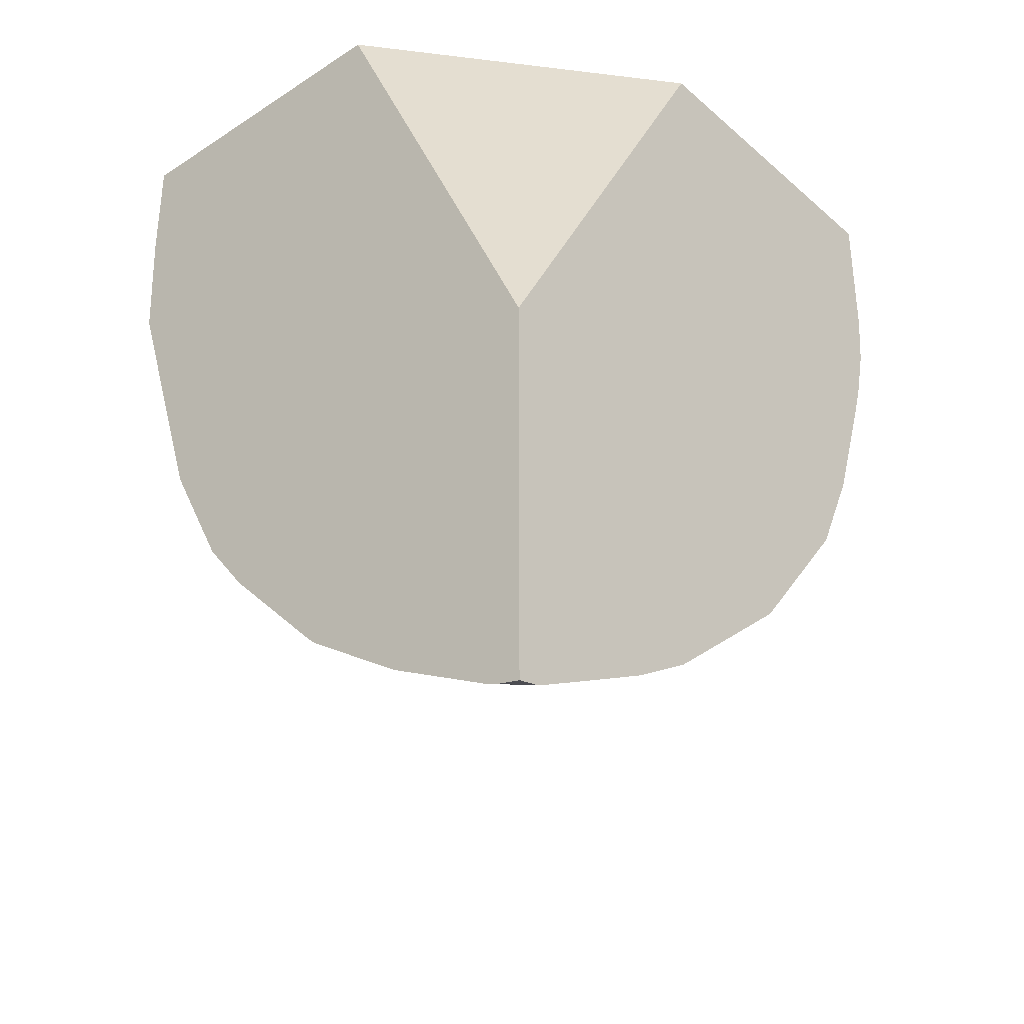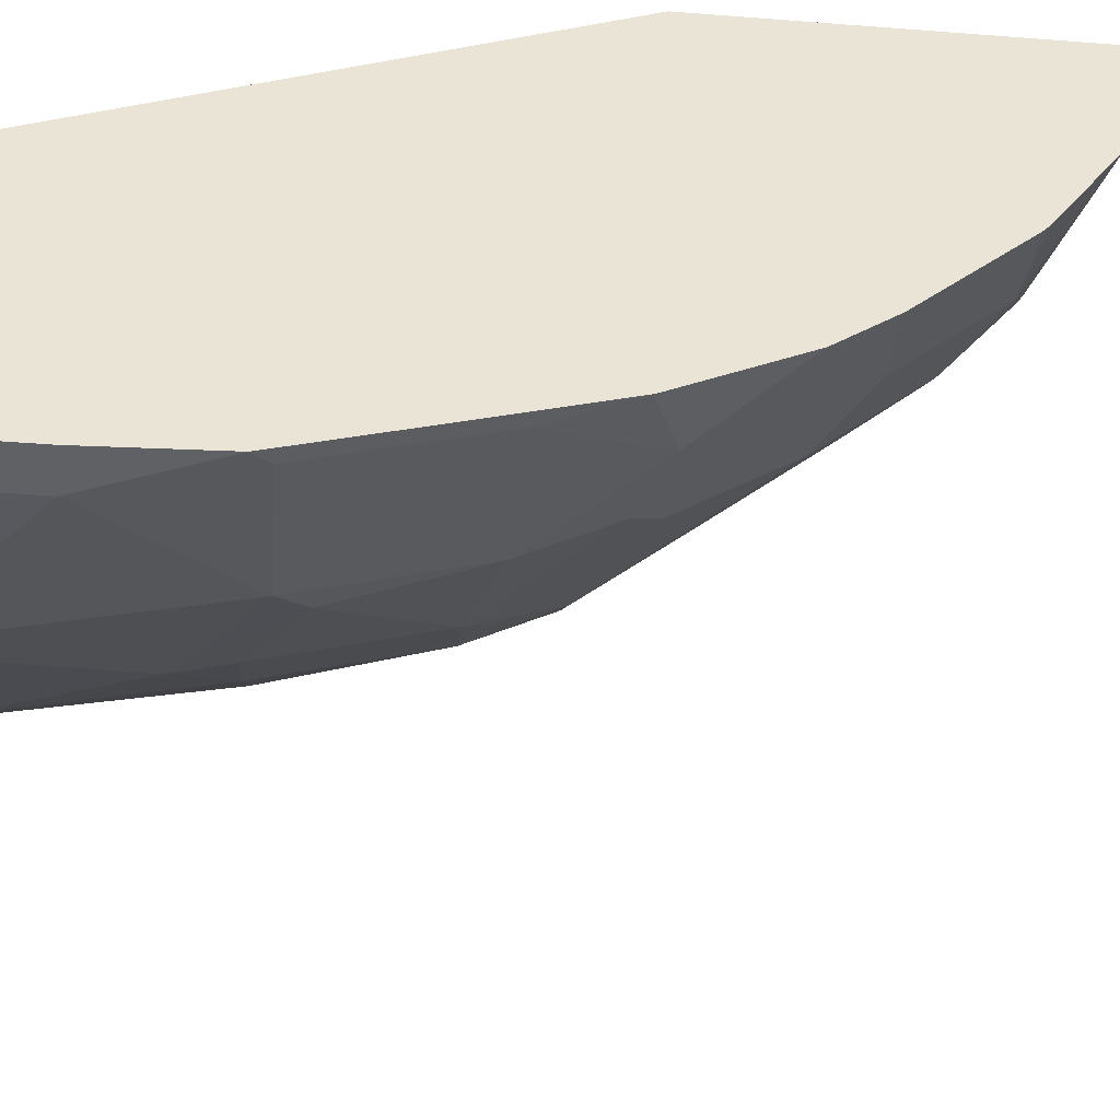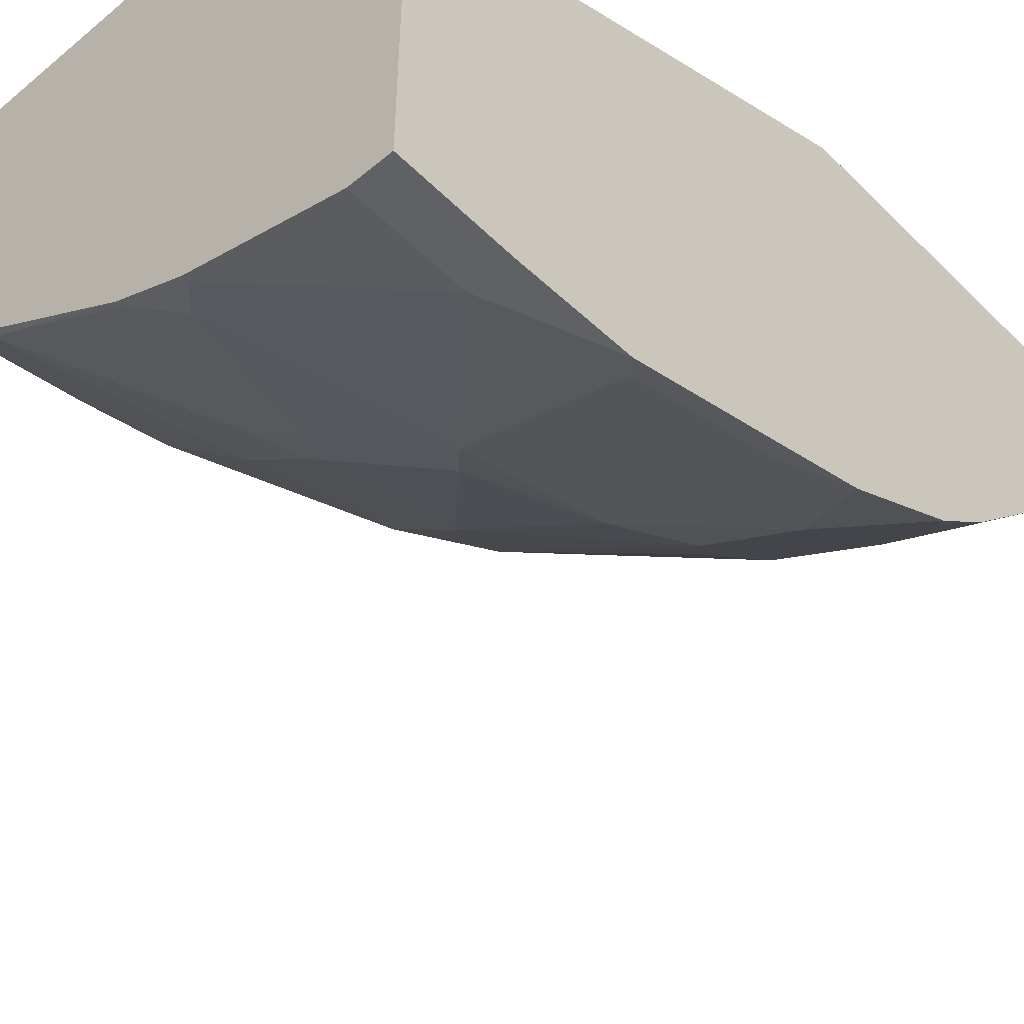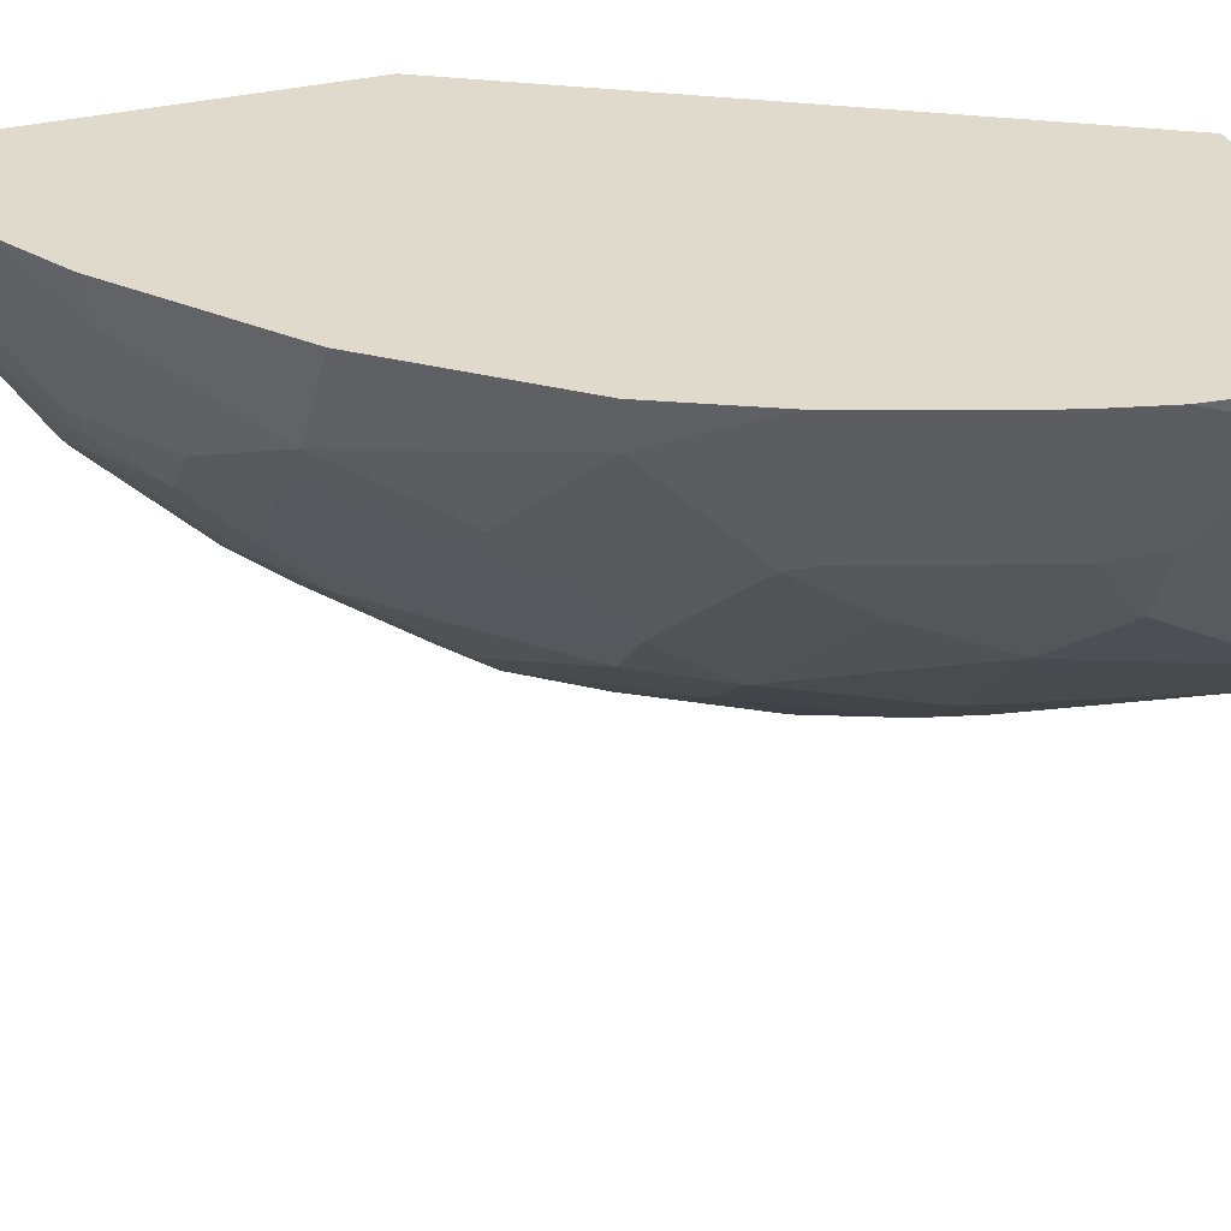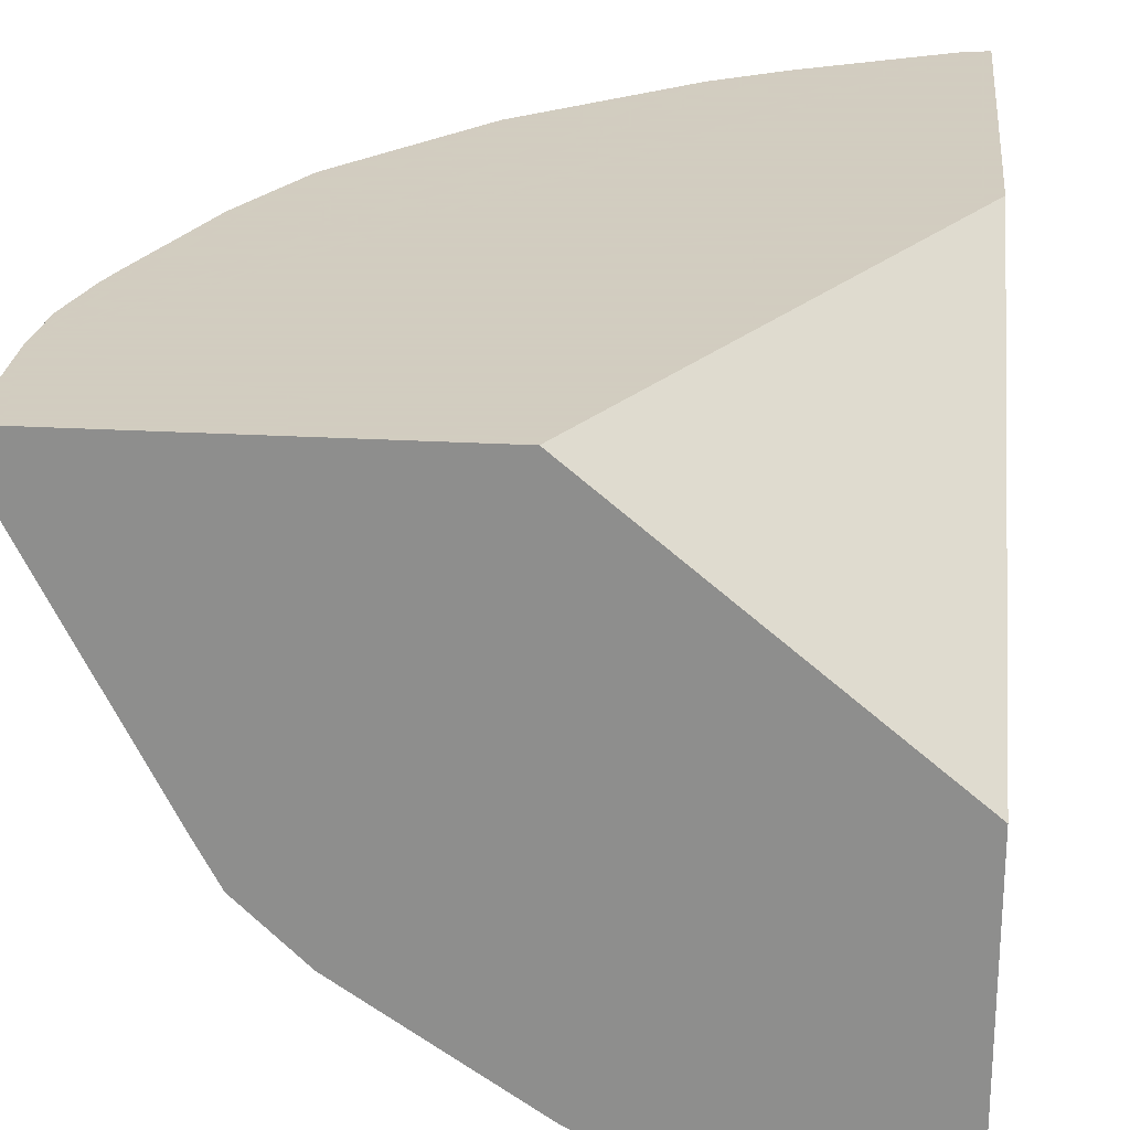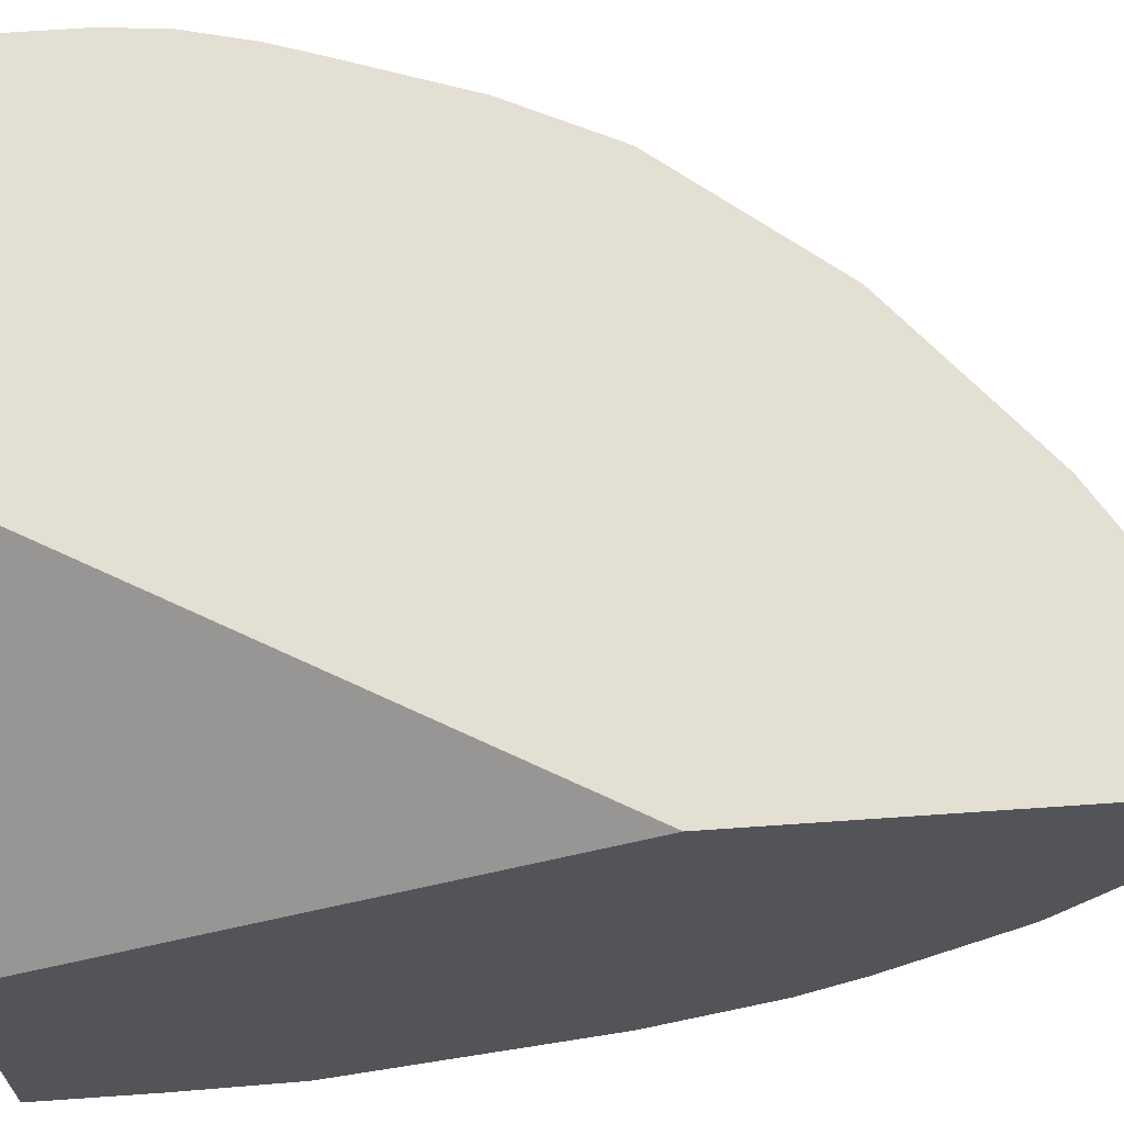
<metadata>
{"format":"obj","ext":"obj","renderer":"f3d","projection":"perspective","resolution":1024,"background":"white","views":[{"elev":-34.0,"azim":-49.0,"up":"+Y"},{"elev":-48.7,"azim":-94.9,"up":"+Z"},{"elev":-49.1,"azim":-137.4,"up":"+Z"},{"elev":32.5,"azim":70.7,"up":"+Z"},{"elev":24.3,"azim":-174.5,"up":"+Z"},{"elev":66.4,"azim":-94.0,"up":"+Z"}]}
</metadata>
<code>
v 0.6283 0.05051 -0.4345
v 0.6249 0.01382 -0.4345
v 0.6283 0.06981 -0.4538
v 0.6283 0.1434 -0.4345
v 0.6196 0.03486 -0.4582
v 0.6151 -0.02594 -0.4345
v 0.5847 -2.879e-05 -0.528
v 0.5935 0.03486 -0.5237
v 0.6167 0.06981 -0.4771
v 0.6271 0.1434 -0.4564
v 0.6283 0.1434 -0.4538
v 0.404 0.1434 -0.4345
v 0.6121 -0.03492 -0.4345
v 0.5702 0.03486 -0.5702
v 0.6082 -0.04692 -0.4345
v 0.5498 -0.1048 -0.528
v 0.6051 0.06981 -0.5004
v 0.6167 0.1434 -0.4771
v 0.217 0.1434 -0.5897
v 0.217 -0.1889 -0.4345
v 0.5353 -2.879e-05 -0.6051
v 0.5353 0.1396 -0.64
v 0.5475 0.1434 -0.6155
v 0.5353 -0.06987 -0.5702
v 0.5802 -0.1264 -0.4345
v 0.5788 -0.1305 -0.4345
v 0.5411 -0.1222 -0.5324
v 0.6051 0.1434 -0.5004
v 0.217 0.1434 -0.8029
v 0.217 -0.4487 -0.4345
v 0.4654 -2.879e-05 -0.6749
v 0.5003 0.1396 -0.6749
v 0.4654 -0.1048 -0.64
v 0.5354 0.1434 -0.6387
v 0.4713 -0.157 -0.6022
v 0.5473 -0.1944 -0.4345
v 0.5411 -0.192 -0.4626
v 0.4713 -0.192 -0.5673
v 0.2444 0.1434 -0.8029
v 0.217 0.06981 -0.8029
v 0.217 -0.445 -0.4507
v 0.2331 -0.445 -0.4345
v 0.4189 -2.879e-05 -0.7113
v 0.4305 0.03486 -0.7098
v 0.3957 0.1396 -0.7447
v 0.3957 0.1434 -0.7447
v 0.4986 0.1434 -0.6746
v 0.4364 -0.157 -0.6371
v 0.4364 -0.1222 -0.6545
v 0.4189 -0.1048 -0.6763
v 0.4015 -0.192 -0.6371
v 0.4685 -0.2912 -0.4345
v 0.4364 -0.2967 -0.4975
v 0.4713 -0.2269 -0.5324
v 0.4015 -0.2967 -0.5324
v 0.4015 -0.2269 -0.6022
v 0.3491 0.1434 -0.768
v 0.2444 0.06981 -0.8029
v 0.217 -0.007506 -0.7992
v 0.217 -0.4413 -0.4601
v 0.2269 -0.4363 -0.4626
v 0.3026 -0.3724 -0.5353
v 0.2563 -0.4336 -0.4345
v 0.3491 -0.03492 -0.7462
v 0.4015 0.01742 -0.7243
v 0.384 -0.06987 -0.7113
v 0.3666 0.1221 -0.7593
v 0.3724 0.1396 -0.7564
v 0.3724 0.1434 -0.7564
v 0.3316 -0.192 -0.6894
v 0.3142 -0.1745 -0.7113
v 0.3316 -0.1222 -0.7243
v 0.3491 -0.2094 -0.6633
v 0.3316 -0.2967 -0.6022
v 0.3316 -0.2618 -0.6371
v 0.3691 -0.3728 -0.4345
v 0.3666 -0.3665 -0.4626
v 0.3666 -0.3316 -0.5324
v 0.3491 0.1396 -0.768
v 0.3142 -2.879e-05 -0.768
v 0.3316 -0.01747 -0.7593
v 0.2269 -0.01747 -0.7942
v 0.217 -0.1122 -0.7643
v 0.217 -0.4064 -0.5299
v 0.2968 -0.3665 -0.5498
v 0.3316 -0.3316 -0.5673
v 0.3262 -0.3987 -0.4345
v 0.2269 -0.4015 -0.5324
v 0.2968 -0.192 -0.7069
v 0.2619 -0.192 -0.7243
v 0.2619 -0.08732 -0.7593
v 0.2793 -0.3258 -0.6051
v 0.2793 -0.2909 -0.64
v 0.2968 -0.2618 -0.6545
v 0.2269 -0.1222 -0.7593
v 0.217 -0.1745 -0.7433
v 0.217 -0.3632 -0.5964
v 0.2793 -0.3607 -0.5702
v 0.217 -0.2518 -0.7019
v 0.217 -0.1795 -0.7409
v 0.217 -0.2884 -0.6724
v 0.217 -0.3582 -0.6026
v 0.2269 -0.2618 -0.6894
f 52 77 53
f 52 76 77
f 51 75 73
f 51 74 75
f 48 50 49
f 51 73 70
f 50 72 66
f 50 71 72
f 51 56 74
f 53 77 78
f 59 95 83
f 55 78 86
f 55 86 74
f 55 74 56
f 57 69 68
f 57 68 79
f 58 79 80
f 58 80 59
f 59 80 81
f 59 81 82
f 48 71 50
f 59 82 95
f 53 78 55
f 48 70 71
f 42 61 62
f 45 65 67
f 36 52 37
f 37 52 53
f 37 53 54
f 38 54 53
f 38 53 55
f 38 55 56
f 38 56 51
f 39 57 79
f 39 79 58
f 40 58 59
f 41 60 42
f 42 60 61
f 42 62 63
f 43 64 65
f 43 65 44
f 43 50 66
f 43 66 64
f 44 65 45
f 45 67 68
f 45 68 69
f 45 69 46
f 48 51 70
f 60 84 62
f 99 103 101
f 62 85 86
f 76 87 77
f 81 91 82
f 82 91 95
f 83 95 96
f 84 98 88
f 85 98 86
f 85 88 98
f 89 94 99
f 89 99 90
f 90 100 96
f 90 96 95
f 90 95 91
f 90 99 100
f 92 101 93
f 92 98 102
f 92 102 101
f 93 101 103
f 93 103 94
f 94 103 99
f 97 102 98
f 35 51 48
f 75 93 94
f 74 93 75
f 74 92 93
f 74 98 92
f 62 86 78
f 62 78 77
f 62 77 87
f 62 87 63
f 62 84 88
f 62 88 85
f 64 81 65
f 64 66 72
f 64 72 81
f 65 81 67
f 60 62 61
f 67 79 68
f 67 80 79
f 70 73 75
f 70 75 94
f 70 94 89
f 70 89 71
f 71 89 90
f 71 90 72
f 72 90 91
f 72 91 81
f 74 86 98
f 67 81 80
f 35 38 51
f 84 97 98
f 33 48 49
f 4 10 18
f 4 18 28
f 4 28 23
f 4 23 34
f 4 34 47
f 4 47 46
f 4 46 69
f 4 69 57
f 4 57 39
f 4 39 29
f 4 29 19
f 4 19 12
f 5 7 8
f 6 13 7
f 7 14 8
f 7 13 15
f 7 15 16
f 7 16 24
f 7 24 14
f 8 14 17
f 8 17 9
f 3 10 11
f 3 9 10
f 3 8 9
f 3 5 8
f 1 2 3
f 1 3 11
f 1 11 4
f 1 4 12
f 1 12 20
f 1 20 30
f 1 30 42
f 1 42 63
f 1 63 87
f 1 87 76
f 9 17 28
f 1 76 52
f 1 36 26
f 1 26 25
f 1 25 15
f 1 15 13
f 1 13 6
f 33 49 50
f 1 6 2
f 2 5 3
f 2 6 7
f 2 7 5
f 1 52 36
f 9 28 18
f 4 11 10
f 12 19 20
f 21 33 31
f 22 32 34
f 22 34 23
f 24 27 35
f 24 35 33
f 26 36 37
f 26 37 27
f 27 37 54
f 27 54 38
f 27 38 35
f 21 24 33
f 29 39 58
f 30 41 42
f 31 43 44
f 31 44 32
f 31 33 50
f 31 50 43
f 32 45 46
f 32 46 47
f 32 47 34
f 32 44 45
f 9 18 10
f 29 58 40
f 21 32 22
f 33 35 48
f 19 30 20
f 21 31 32
f 14 22 23
f 14 23 17
f 14 24 21
f 15 25 16
f 16 25 26
f 16 26 27
f 16 27 24
f 17 23 28
f 19 29 40
f 19 40 59
f 14 21 22
f 19 83 96
f 19 96 100
f 19 100 99
f 19 99 101
f 19 101 102
f 19 102 97
f 19 97 84
f 19 84 60
f 19 60 41
f 19 41 30
f 19 59 83

</code>
